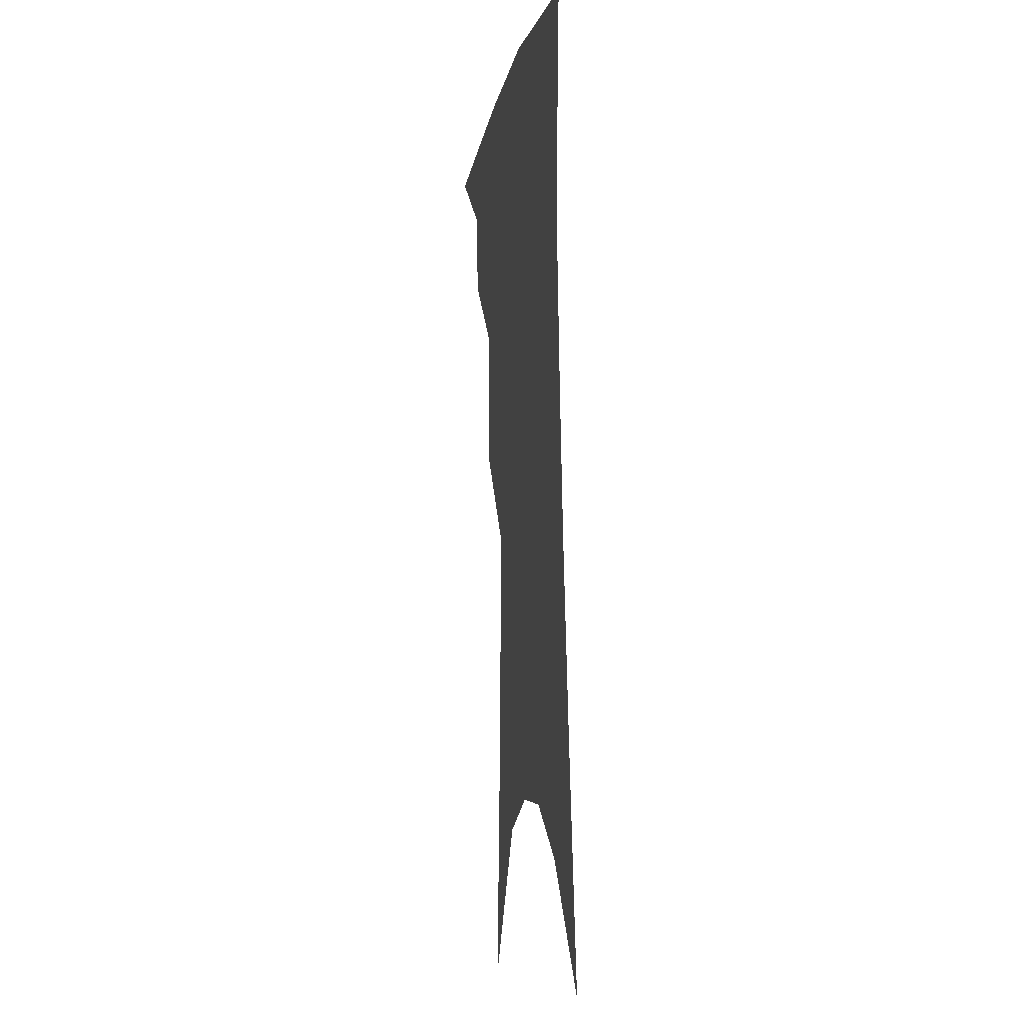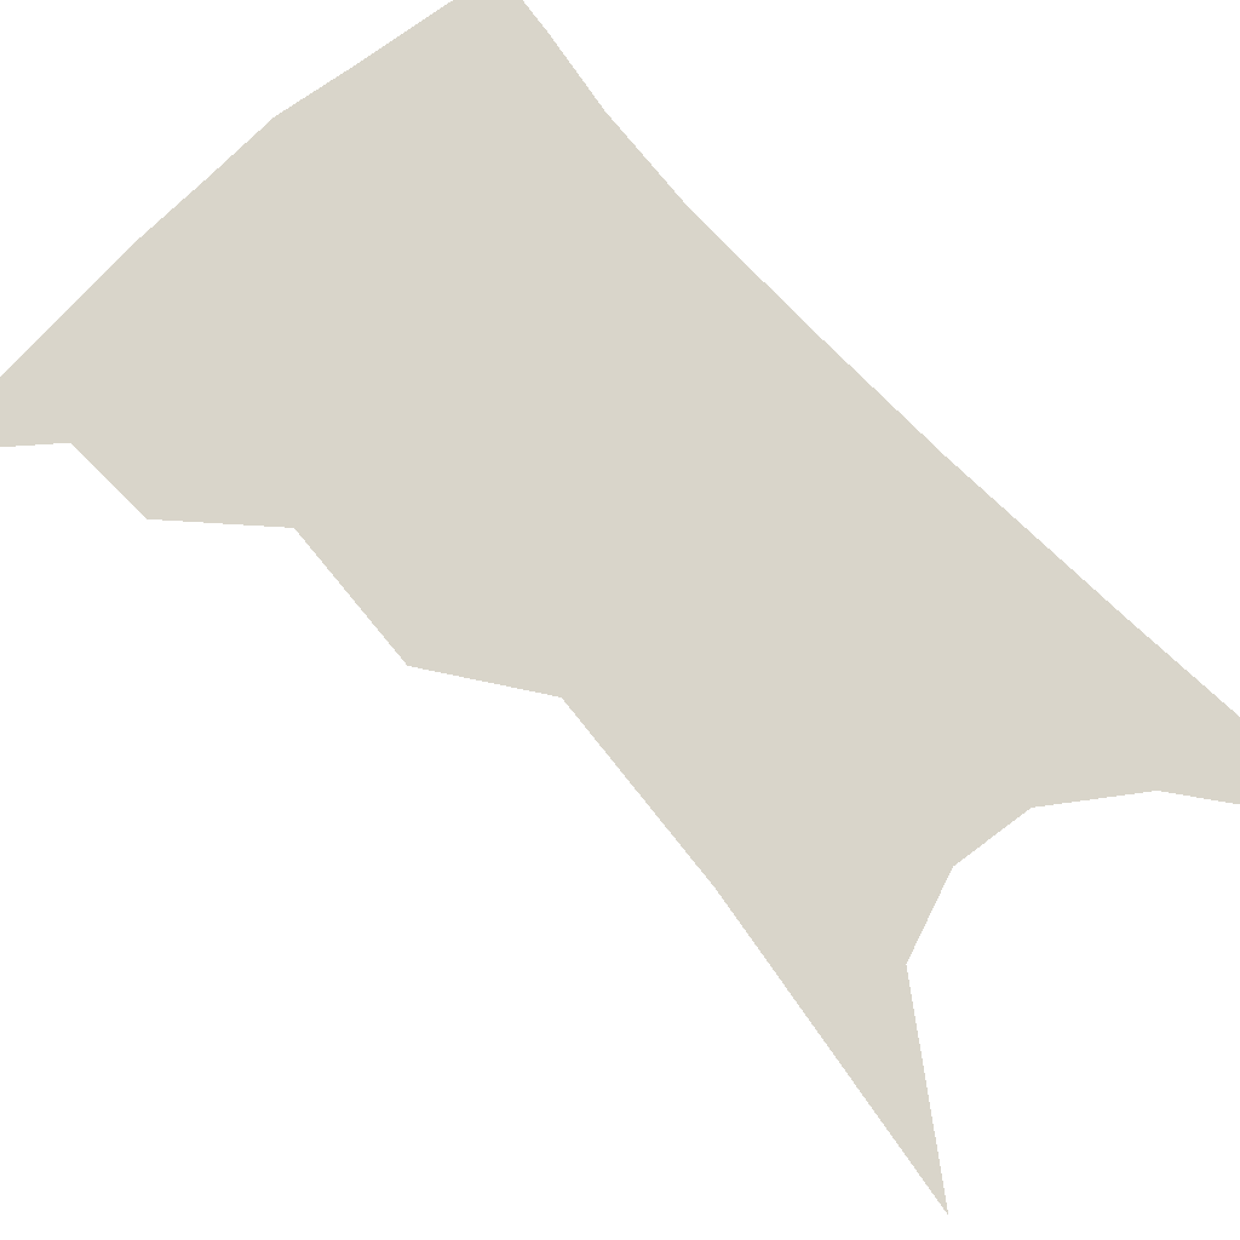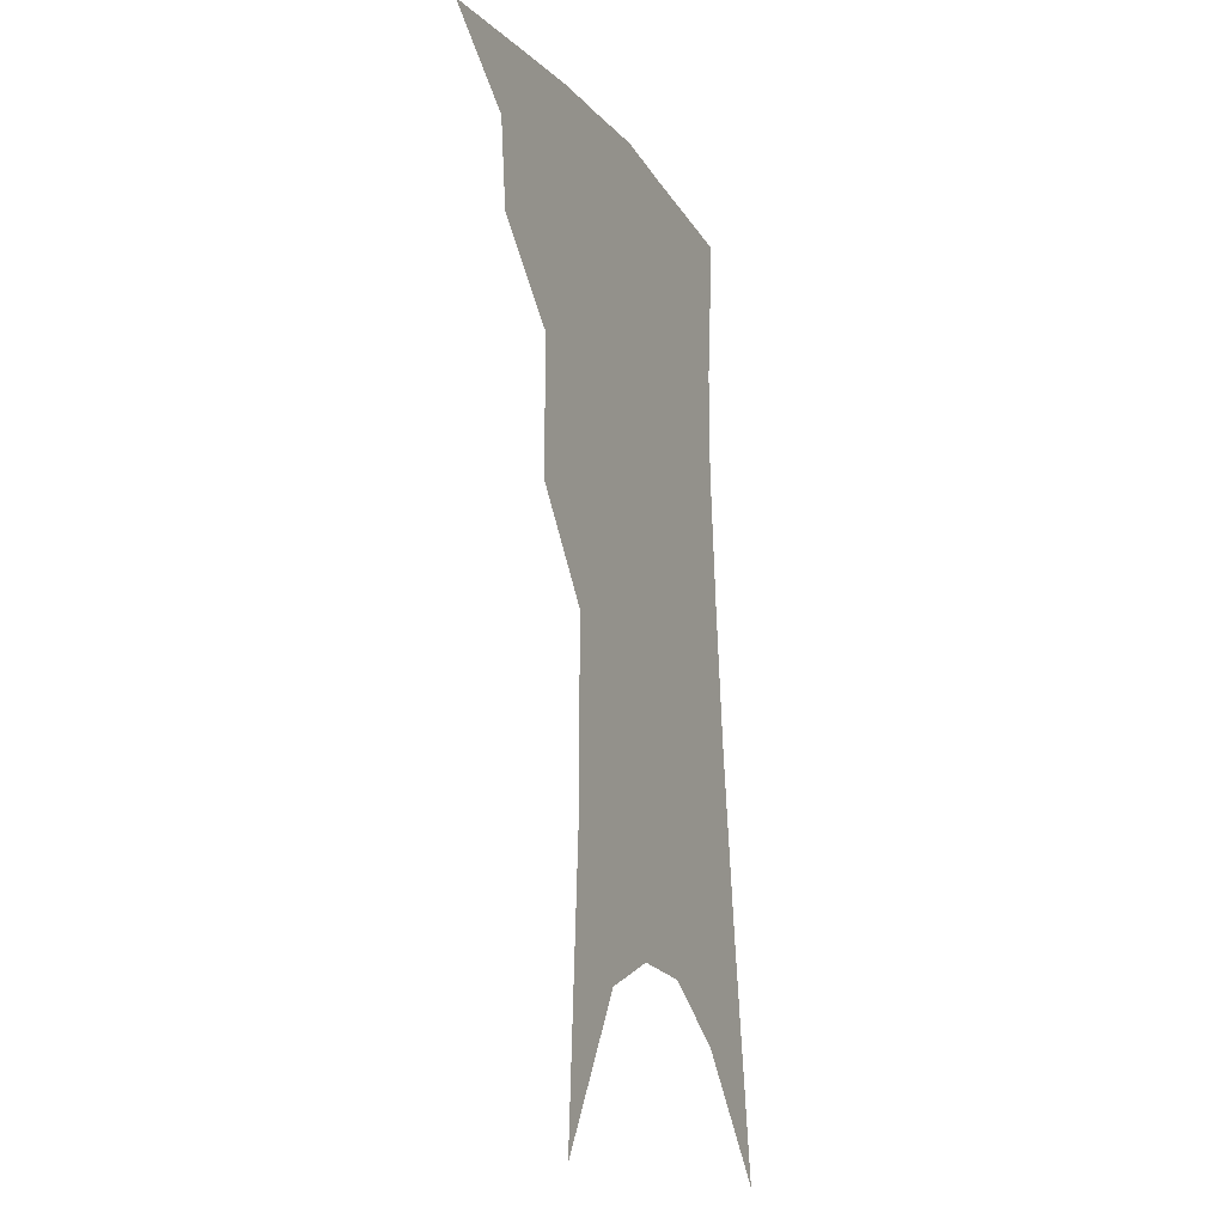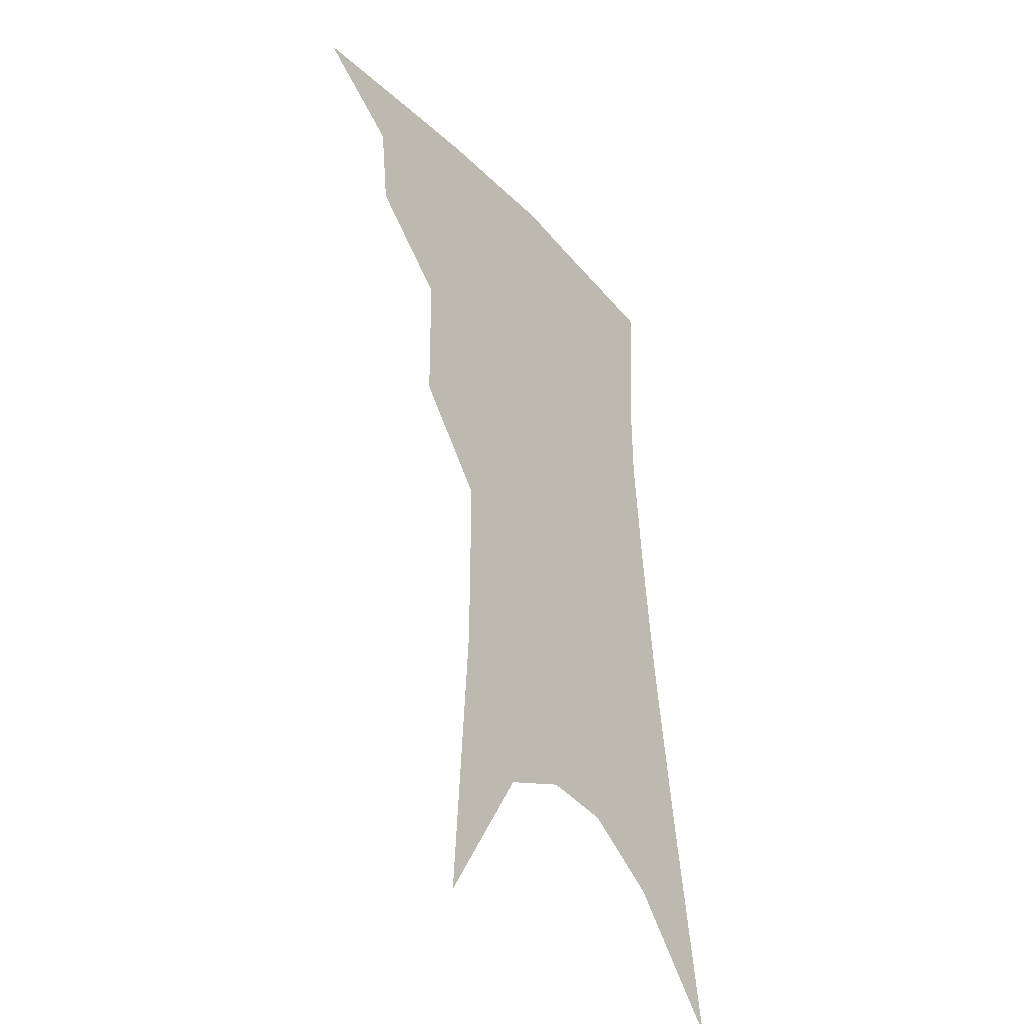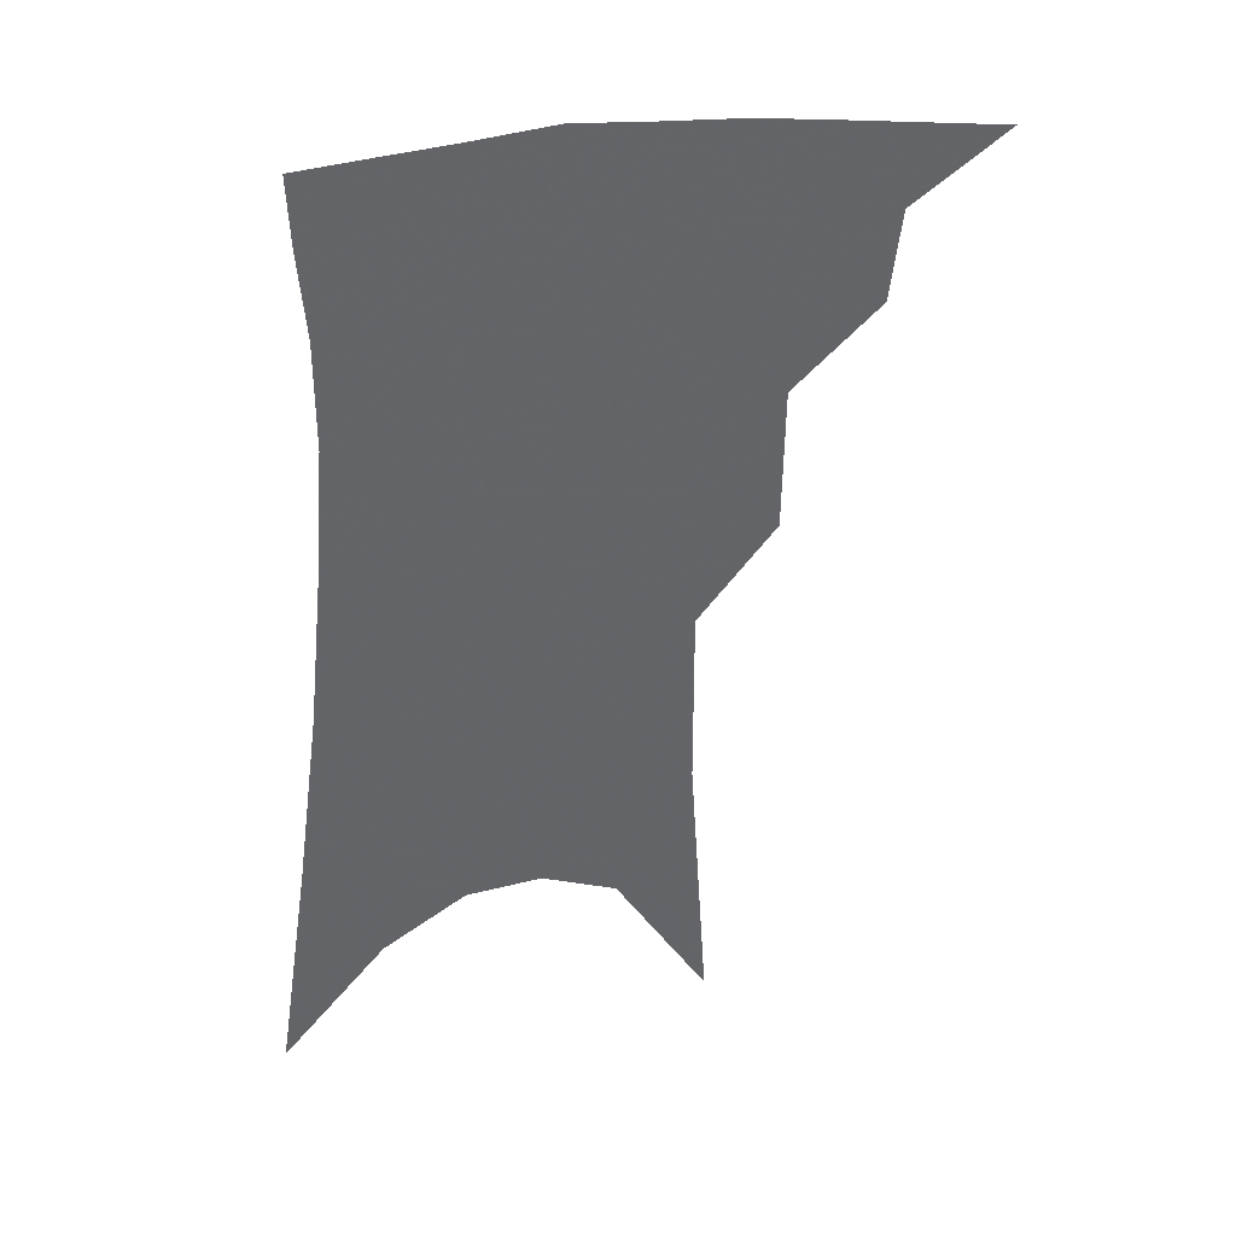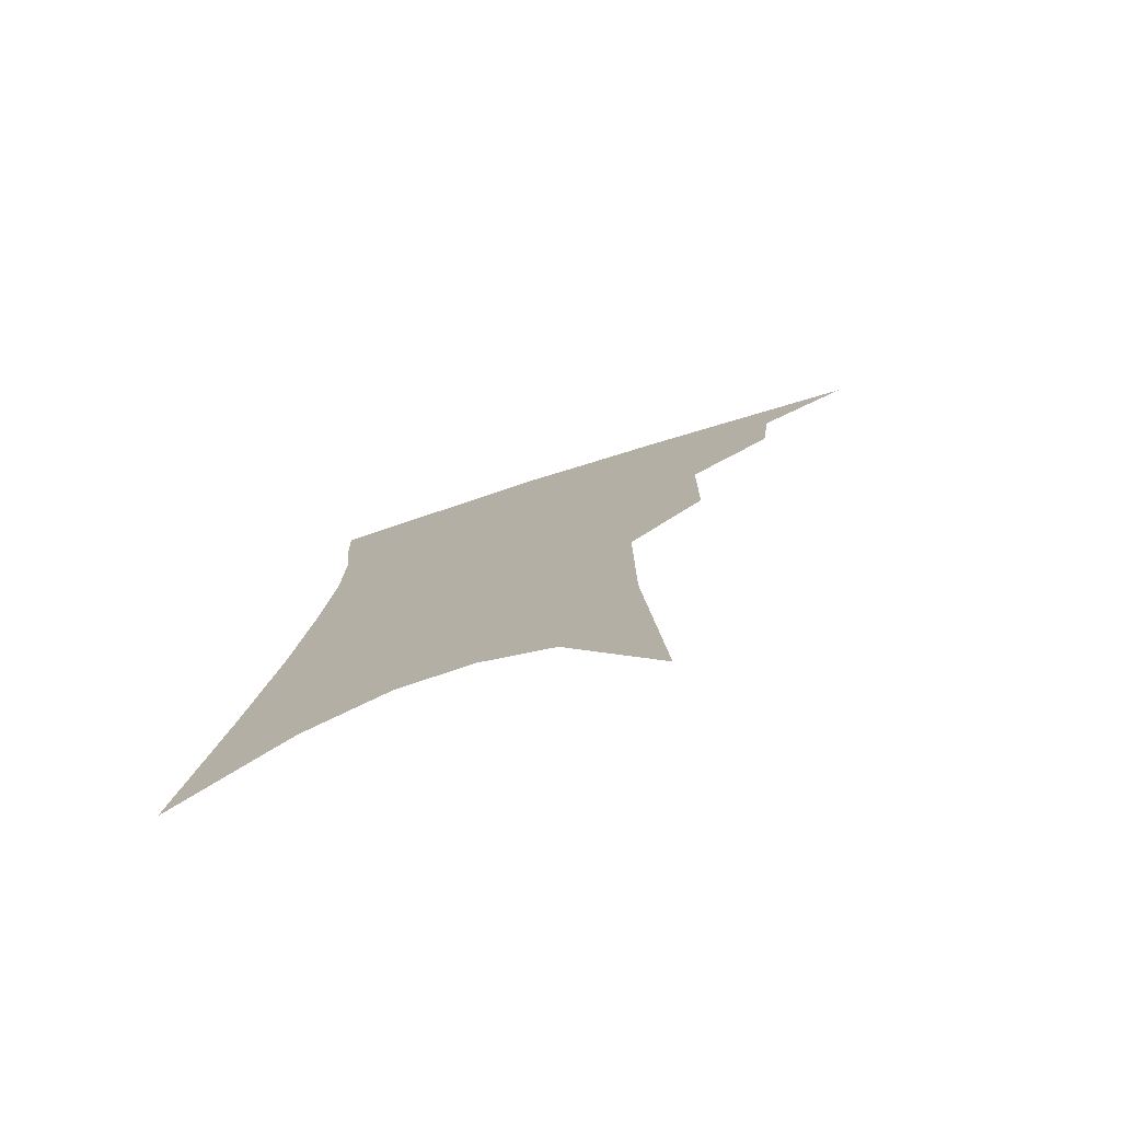
<metadata>
{"format":"obj","ext":"obj","renderer":"f3d","projection":"perspective","resolution":1024,"background":"white","views":[{"elev":-5.4,"azim":80.0,"up":"+Y"},{"elev":74.6,"azim":-38.4,"up":"+Z"},{"elev":-19.1,"azim":-67.0,"up":"+Y"},{"elev":-39.0,"azim":-54.2,"up":"+Y"},{"elev":39.1,"azim":163.8,"up":"+Y"},{"elev":-77.7,"azim":-161.8,"up":"+Y"}]}
</metadata>
<code>
v 488.8 341.1 0
v 517.7 298.8 0
v 514.8 323.4 0
v 510.7 345.1 0
v 541.9 237.8 0
v 541.4 277.5 0
v 538.8 304.6 0
v 536 327.5 0
v 532 348.9 0
v 558.1 77.55 0
v 563.2 159.4 0
v 563.4 211.9 0
v 562.6 254.1 0
v 561.6 286.4 0
v 559.8 310.3 0
v 557 331 0
v 553.2 352.6 0
v 584.3 122.4 0
v 583.9 179.3 0
v 582.6 225 0
v 581.7 262.8 0
v 580.8 290.3 0
v 579.8 313.2 0
v 578.8 333.7 0
v 575 355 0
v 605.1 132.2 0
v 602.9 186 0
v 601 229.7 0
v 600 265.8 0
v 599.6 293.4 0
v 599.4 315.5 0
v 598.8 335.5 0
v 595.7 357.6 0
v 626.2 131.6 0
v 621.6 188.8 0
v 619.3 230.2 0
v 618.1 264 0
v 617.9 292.5 0
v 618.3 316 0
v 618.6 336.5 0
v 618.3 356.4 0
v 649.4 117.9 0
v 642.2 179.2 0
v 638.9 221.7 0
v 636.9 257.7 0
v 635.8 291.3 0
v 636.7 316.6 0
v 638.2 336.6 0
v 638.4 355.8 0
v 678.7 84.93 0
v 669.1 150.7 0
v 662.2 202.5 0
v 658 243.9 0
v 654.9 282.8 0
v 654.8 312.4 0
v 656.7 336.3 0
v 657.4 355 0
v 721 361 0
f 3 4 1
f 6 7 2
f 2 7 3
f 7 8 3
f 3 8 4
f 8 9 4
f 12 13 5
f 5 13 6
f 13 14 6
f 6 14 7
f 14 15 7
f 7 15 8
f 15 16 8
f 8 16 9
f 16 17 9
f 10 18 11
f 18 19 11
f 11 19 12
f 19 20 12
f 12 20 13
f 20 21 13
f 13 21 14
f 21 22 14
f 14 22 15
f 22 23 15
f 15 23 16
f 23 24 16
f 16 24 17
f 24 25 17
f 18 26 19
f 26 27 19
f 19 27 20
f 27 28 20
f 20 28 21
f 28 29 21
f 21 29 22
f 29 30 22
f 22 30 23
f 30 31 23
f 23 31 24
f 31 32 24
f 24 32 25
f 32 33 25
f 26 34 27
f 34 35 27
f 27 35 28
f 35 36 28
f 28 36 29
f 36 37 29
f 29 37 30
f 37 38 30
f 30 38 31
f 38 39 31
f 31 39 32
f 39 40 32
f 32 40 33
f 40 41 33
f 34 42 35
f 42 43 35
f 35 43 36
f 43 44 36
f 36 44 37
f 44 45 37
f 37 45 38
f 45 46 38
f 38 46 39
f 46 47 39
f 39 47 40
f 47 48 40
f 40 48 41
f 48 49 41
f 42 50 43
f 50 51 43
f 43 51 44
f 51 52 44
f 44 52 45
f 52 53 45
f 45 53 46
f 53 54 46
f 46 54 47
f 54 55 47
f 47 55 48
f 55 56 48
f 48 56 49
f 56 57 49

</code>
